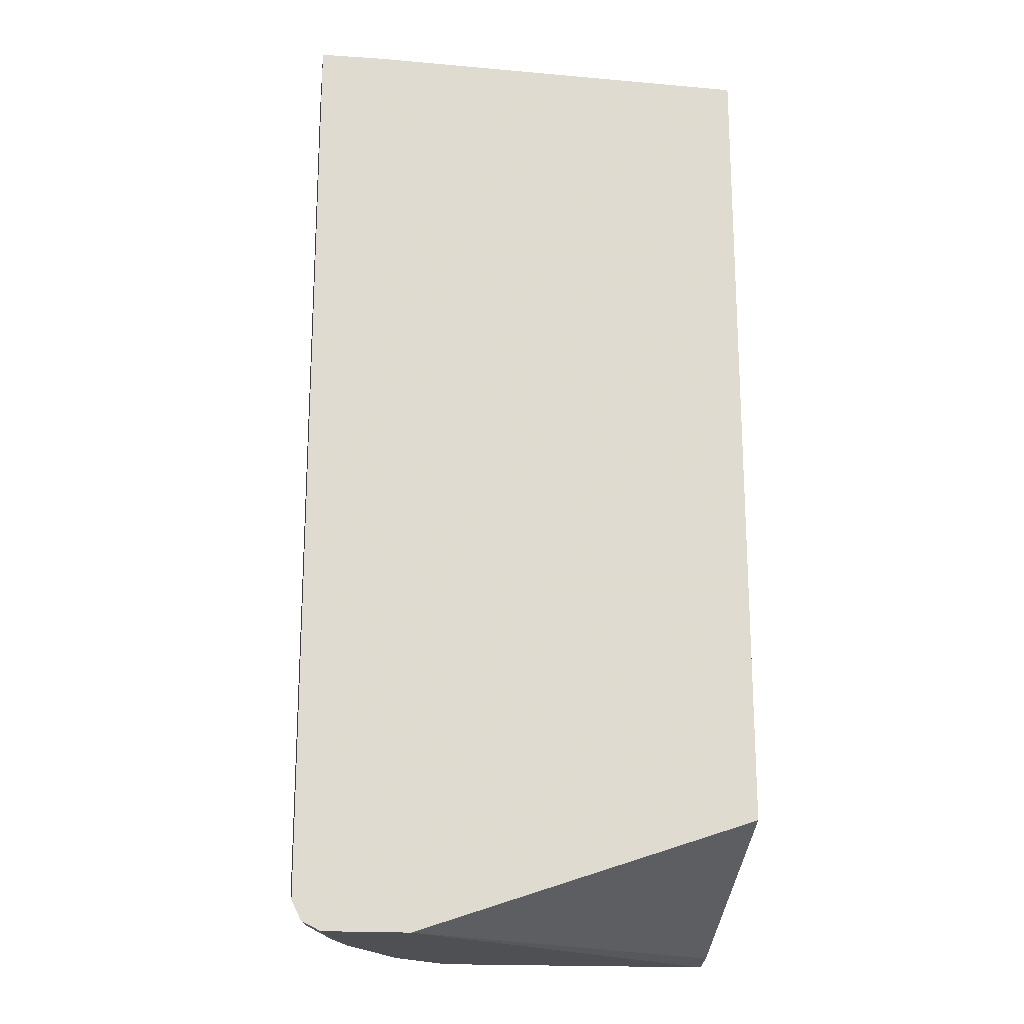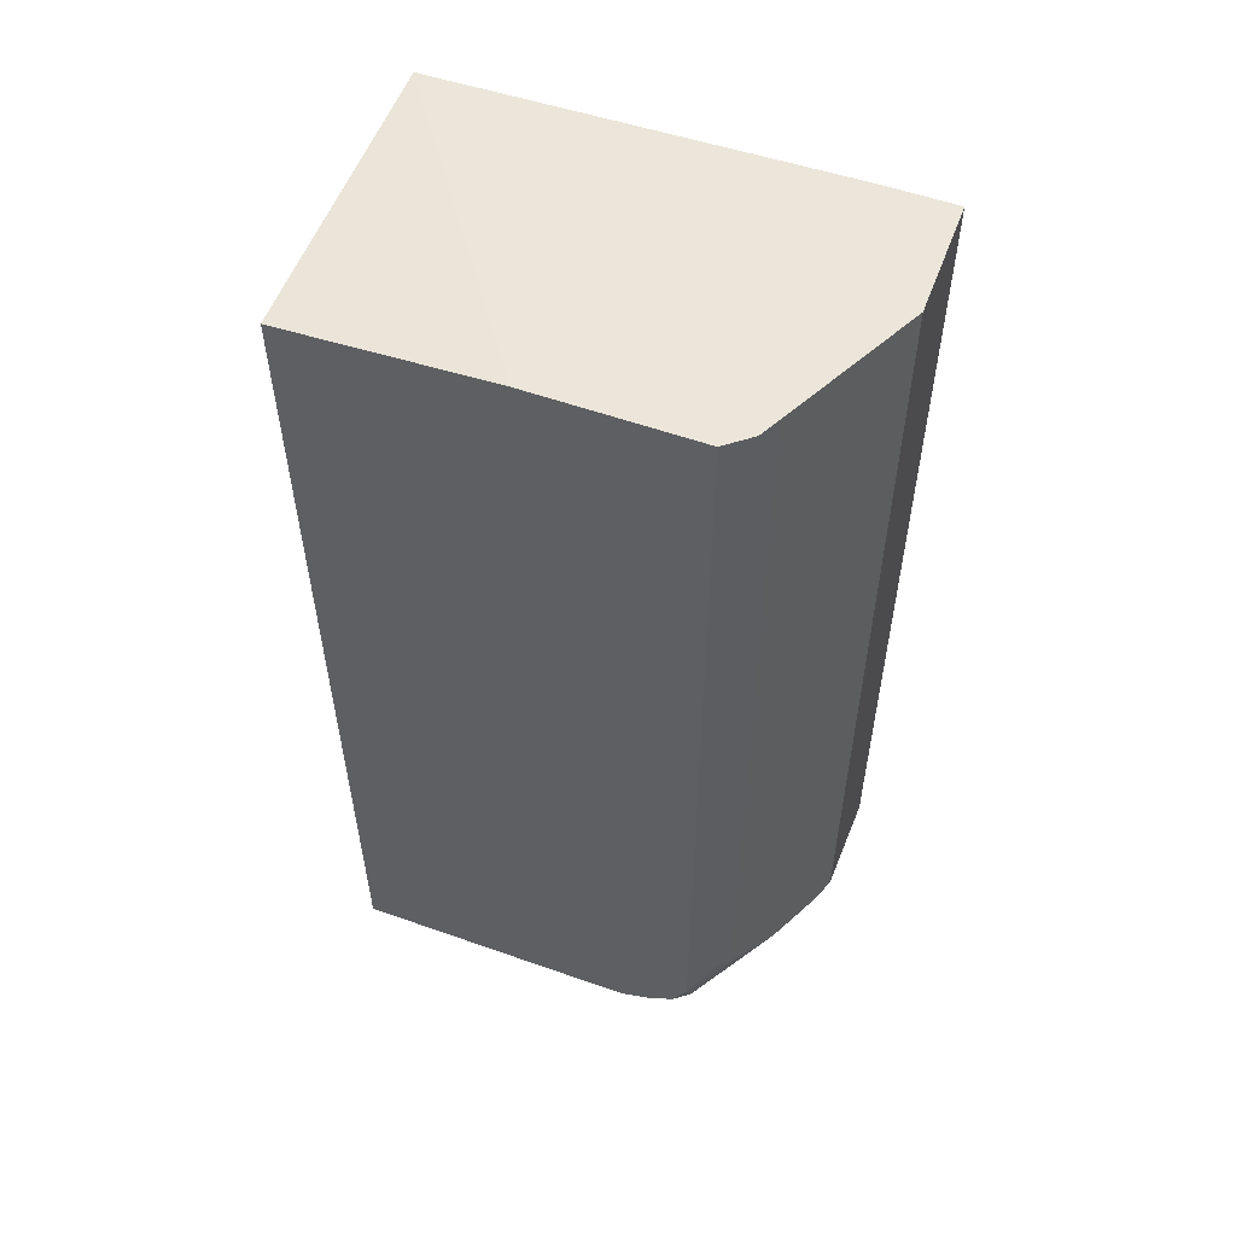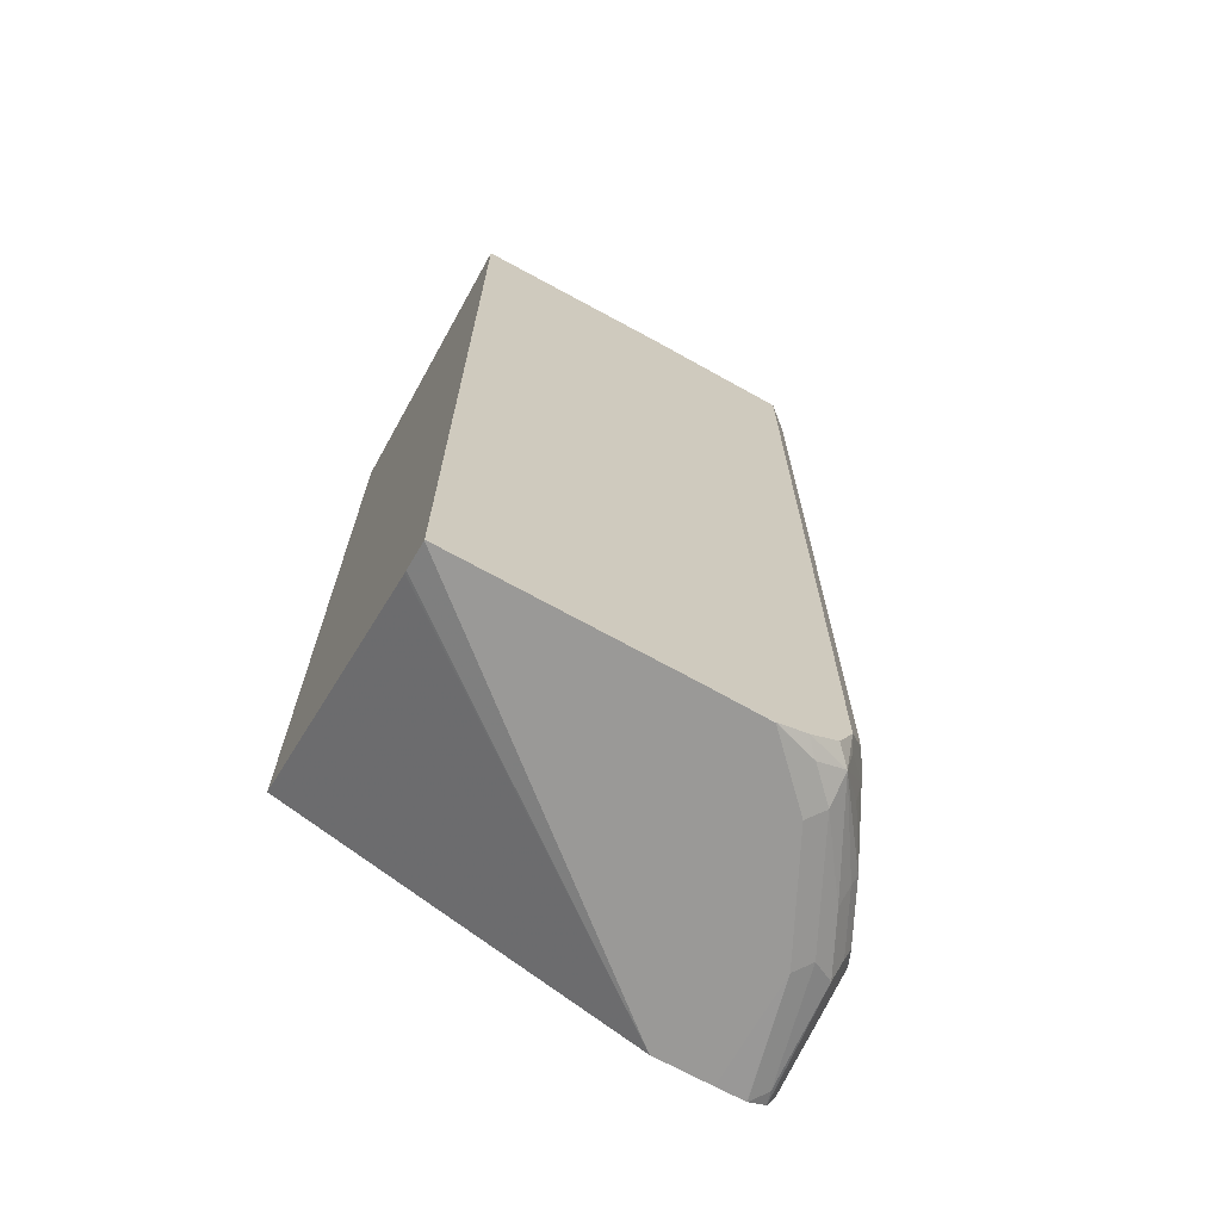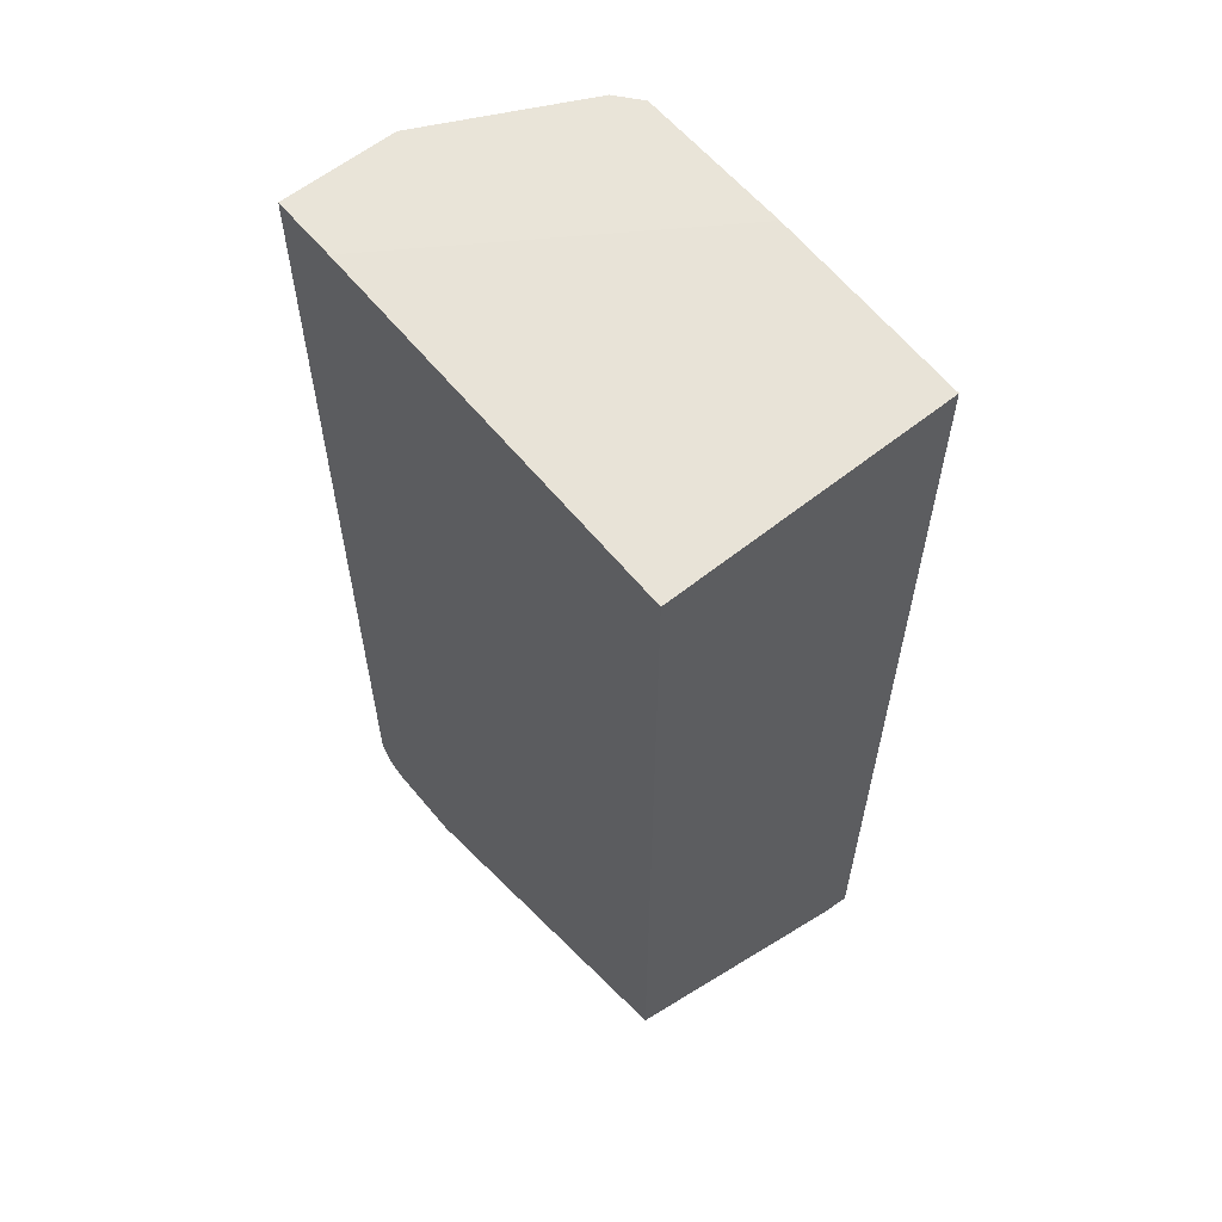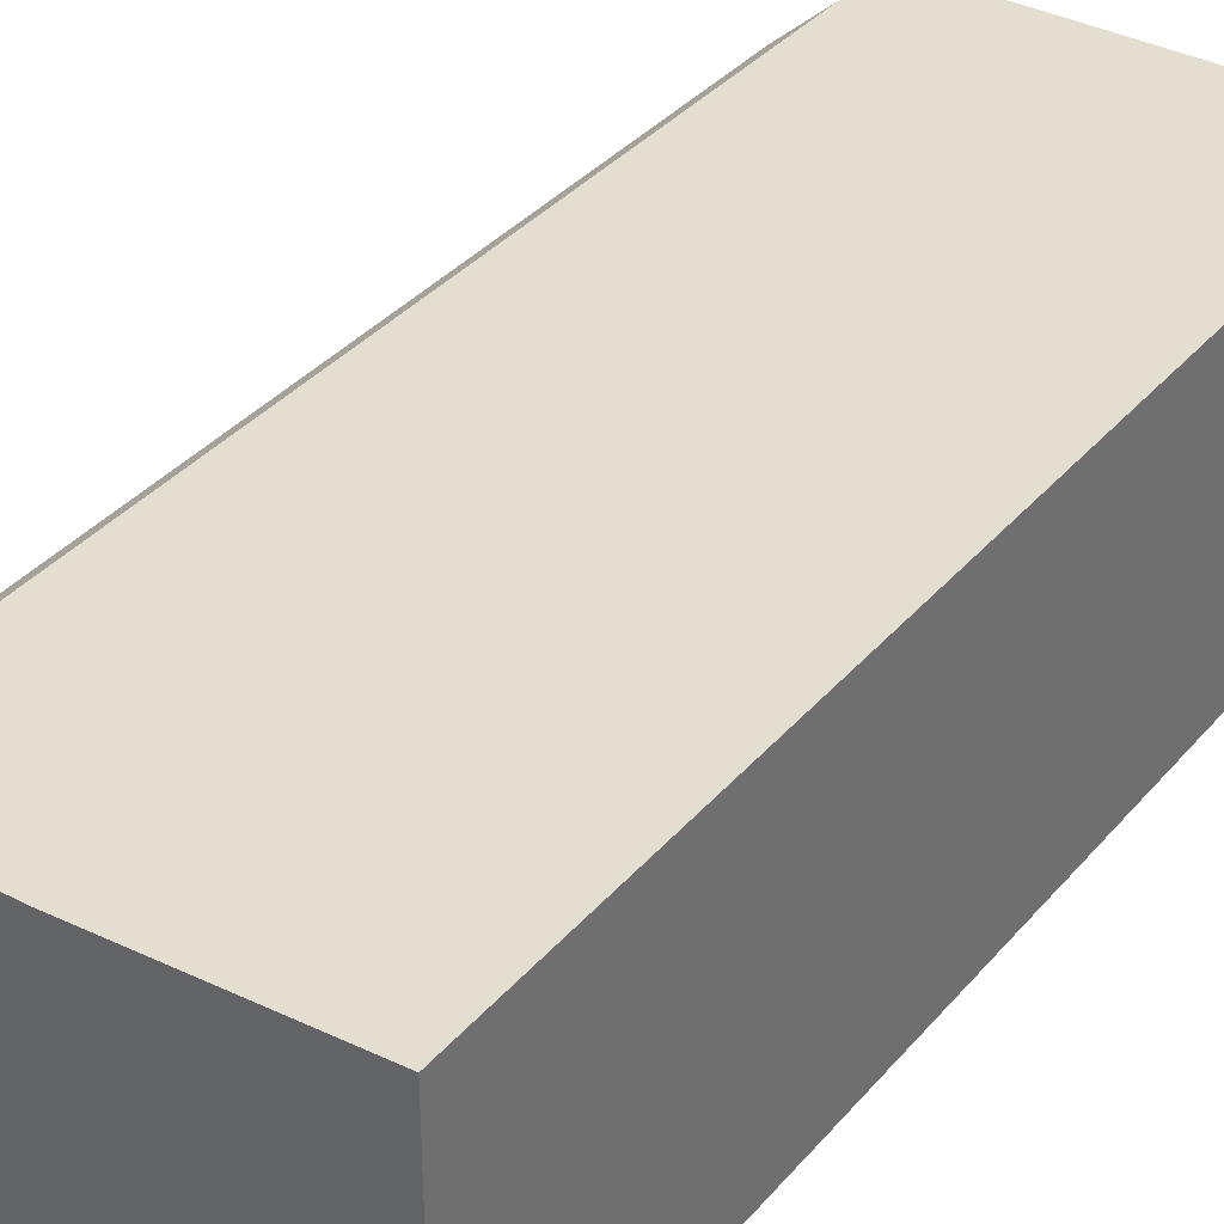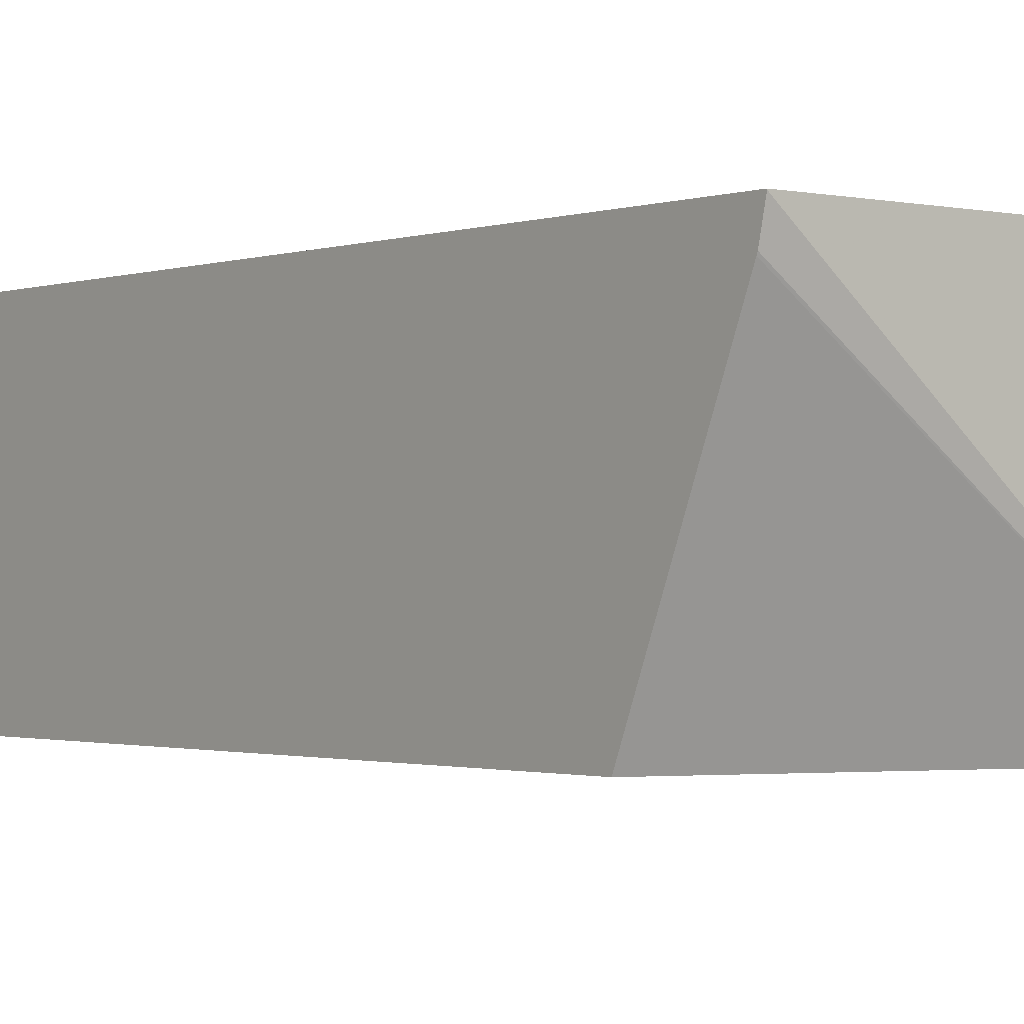
<metadata>
{"format":"obj","ext":"obj","renderer":"f3d","projection":"perspective","resolution":1024,"background":"white","views":[{"elev":-19.1,"azim":173.0,"up":"+Y"},{"elev":55.8,"azim":20.4,"up":"+Y"},{"elev":-69.0,"azim":-29.2,"up":"+Y"},{"elev":59.9,"azim":-129.4,"up":"+Y"},{"elev":35.9,"azim":-145.3,"up":"+Z"},{"elev":-1.3,"azim":-38.9,"up":"+Z"}]}
</metadata>
<code>
v -0.04072 -0.9475 0.206
v 0.206 -0.9475 0.0005821
v -0.04072 -0.9475 0.2064
v -0.04072 -0.9428 0.1854
v 0.2472 -0.9475 0.0005821
v -0.04072 -0.9421 0.1836
v -0.04072 -0.8651 0.0005821
v 0.1236 -0.9475 0.2064
v -0.04072 -0.2678 0.2064
v 0.2472 -0.9475 0.08241
v 0.2678 -0.9473 0.0005821
v -0.04072 -0.2678 0.0005821
v 0.1648 -0.9475 0.206
v 0.1652 -0.9473 0.2064
v 0.1027 -0.2601 0.2064
v 0.206 -0.9475 0.1648
v 0.2683 -0.9472 0.0005821
v 0.2781 -0.9423 0.01031
v 0.2575 -0.9423 0.0927
v 0.2163 -0.9423 0.1751
v 0.103 -0.2601 0.2059
v 0.2407 -0.2601 0.0005821
v 0.1957 -0.9423 0.1957
v 0.1849 -0.9399 0.2064
v 0.2161 -0.2601 0.2064
v 0.2813 -0.9407 0.0005821
v 0.2746 -0.9337 0.08241
v 0.254 -0.9337 0.1236
v 0.2163 -0.9321 0.1957
v 0.2884 -0.2601 0.0005821
v 0.1858 -0.9395 0.2064
v 0.2334 -0.2601 0.1922
v 0.2161 -0.9059 0.2064
v 0.2816 -0.9403 0.0005821
v 0.2884 -0.9063 0.08241
v 0.2781 -0.9218 0.0927
v 0.2575 -0.9218 0.1339
v 0.2609 -0.9131 0.1373
v 0.2369 -0.9115 0.1751
v 0.2403 -0.8926 0.1785
v 0.2197 -0.9131 0.1991
v 0.2055 -0.9271 0.2064
v 0.2884 -0.9263 0.0005821
v 0.2884 -0.2601 0.08241
v 0.2343 -0.2601 0.1906
v 0.2334 -0.8788 0.1922
v 0.2882 -0.9269 0.0005821
v 0.2815 -0.9131 0.09613
v 0.2403 -0.2601 0.1785
f 25 33 46
f 25 46 32
f 26 34 27
f 27 36 28
f 27 35 36
f 28 36 37
f 23 31 24
f 27 34 35
f 23 29 31
f 15 30 22
f 20 28 29
f 19 28 20
f 19 27 28
f 18 27 19
f 18 26 27
f 17 26 18
f 15 22 21
f 28 37 29
f 15 44 30
f 15 49 44
f 20 29 23
f 29 37 38
f 32 46 45
f 29 39 40
f 15 45 49
f 40 49 45
f 38 40 39
f 36 38 37
f 36 48 38
f 35 49 40
f 35 44 49
f 35 47 43
f 35 48 36
f 29 38 39
f 35 38 48
f 34 47 35
f 33 40 46
f 33 41 40
f 30 35 43
f 30 44 35
f 29 42 31
f 40 45 46
f 29 41 33
f 29 40 41
f 35 40 38
f 15 32 45
f 29 33 42
f 14 23 24
f 2 47 34
f 2 43 47
f 2 30 43
f 2 22 30
f 2 12 22
f 2 7 12
f 2 6 7
f 1 4 2
f 1 6 4
f 2 34 26
f 1 7 6
f 1 9 12
f 1 3 9
f 1 8 3
f 1 13 8
f 1 16 13
f 1 10 16
f 1 5 10
f 1 2 5
f 15 25 32
f 1 12 7
f 2 26 17
f 2 4 6
f 2 11 5
f 13 23 14
f 2 17 11
f 13 16 20
f 12 21 22
f 12 15 21
f 10 20 16
f 10 19 20
f 10 18 19
f 10 17 18
f 10 11 17
f 9 15 12
f 13 20 23
f 5 11 10
f 8 13 14
f 3 14 24
f 3 24 31
f 3 31 42
f 3 8 14
f 3 33 25
f 3 25 15
f 3 15 9
f 3 42 33

</code>
